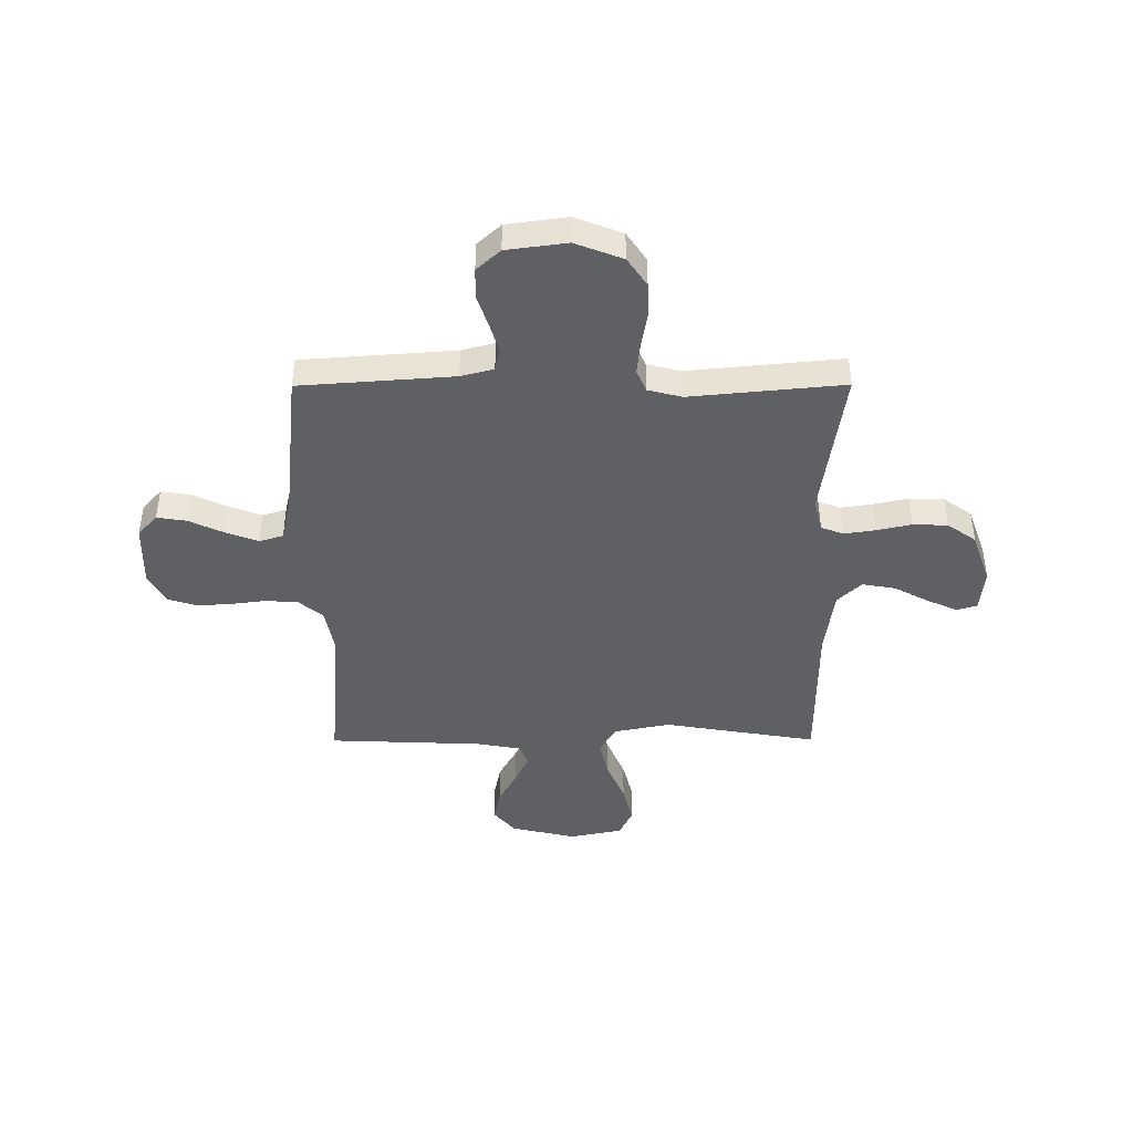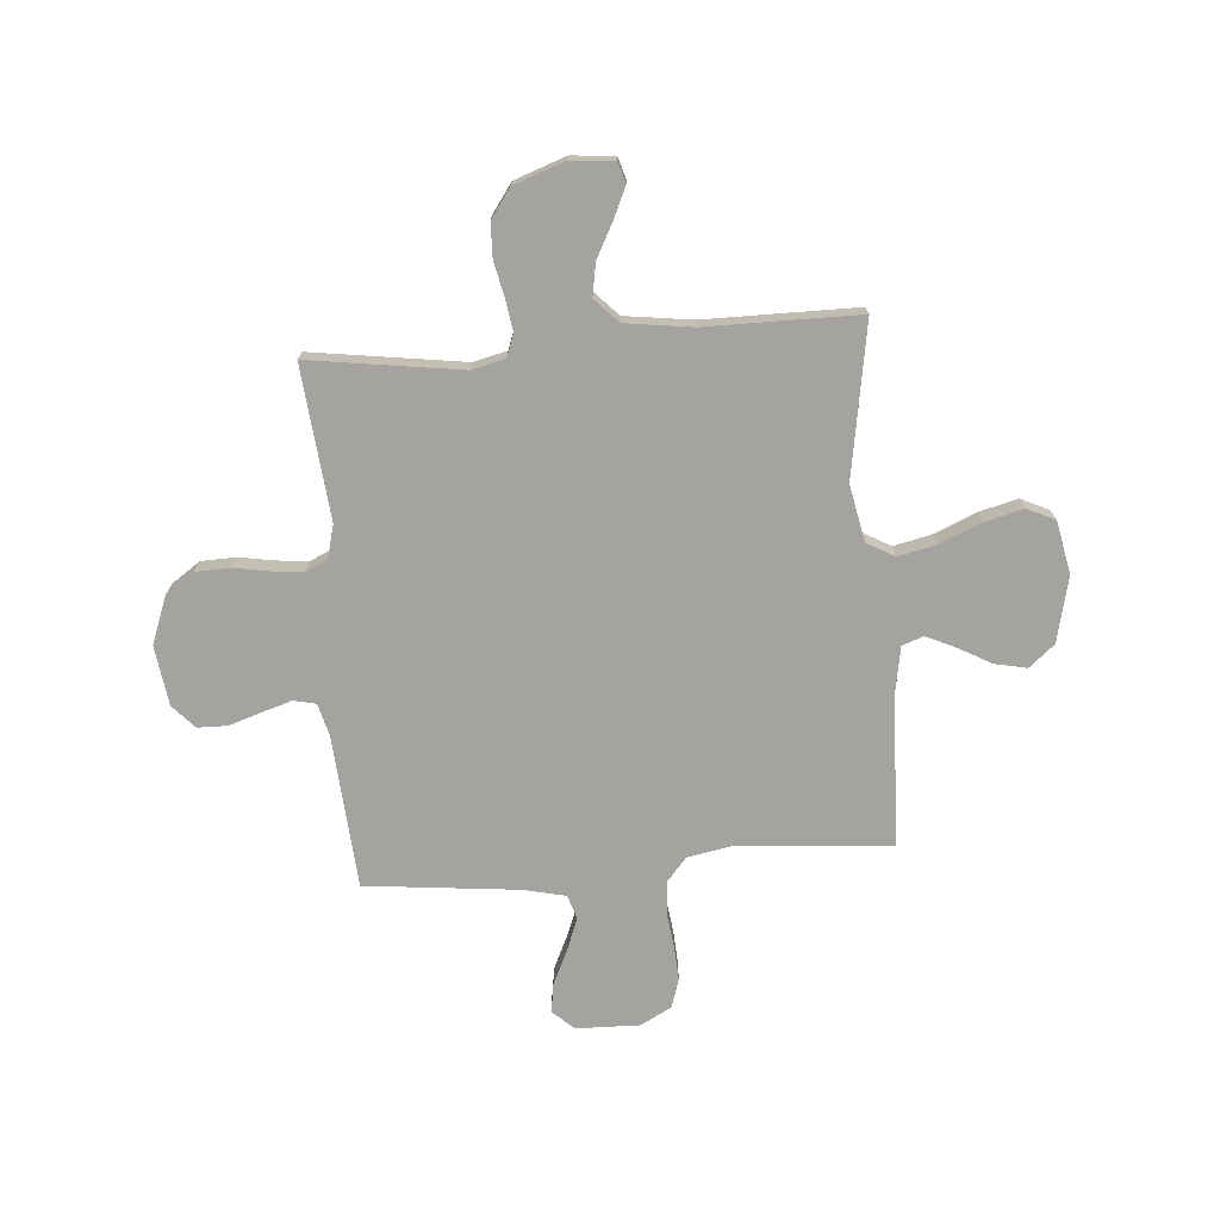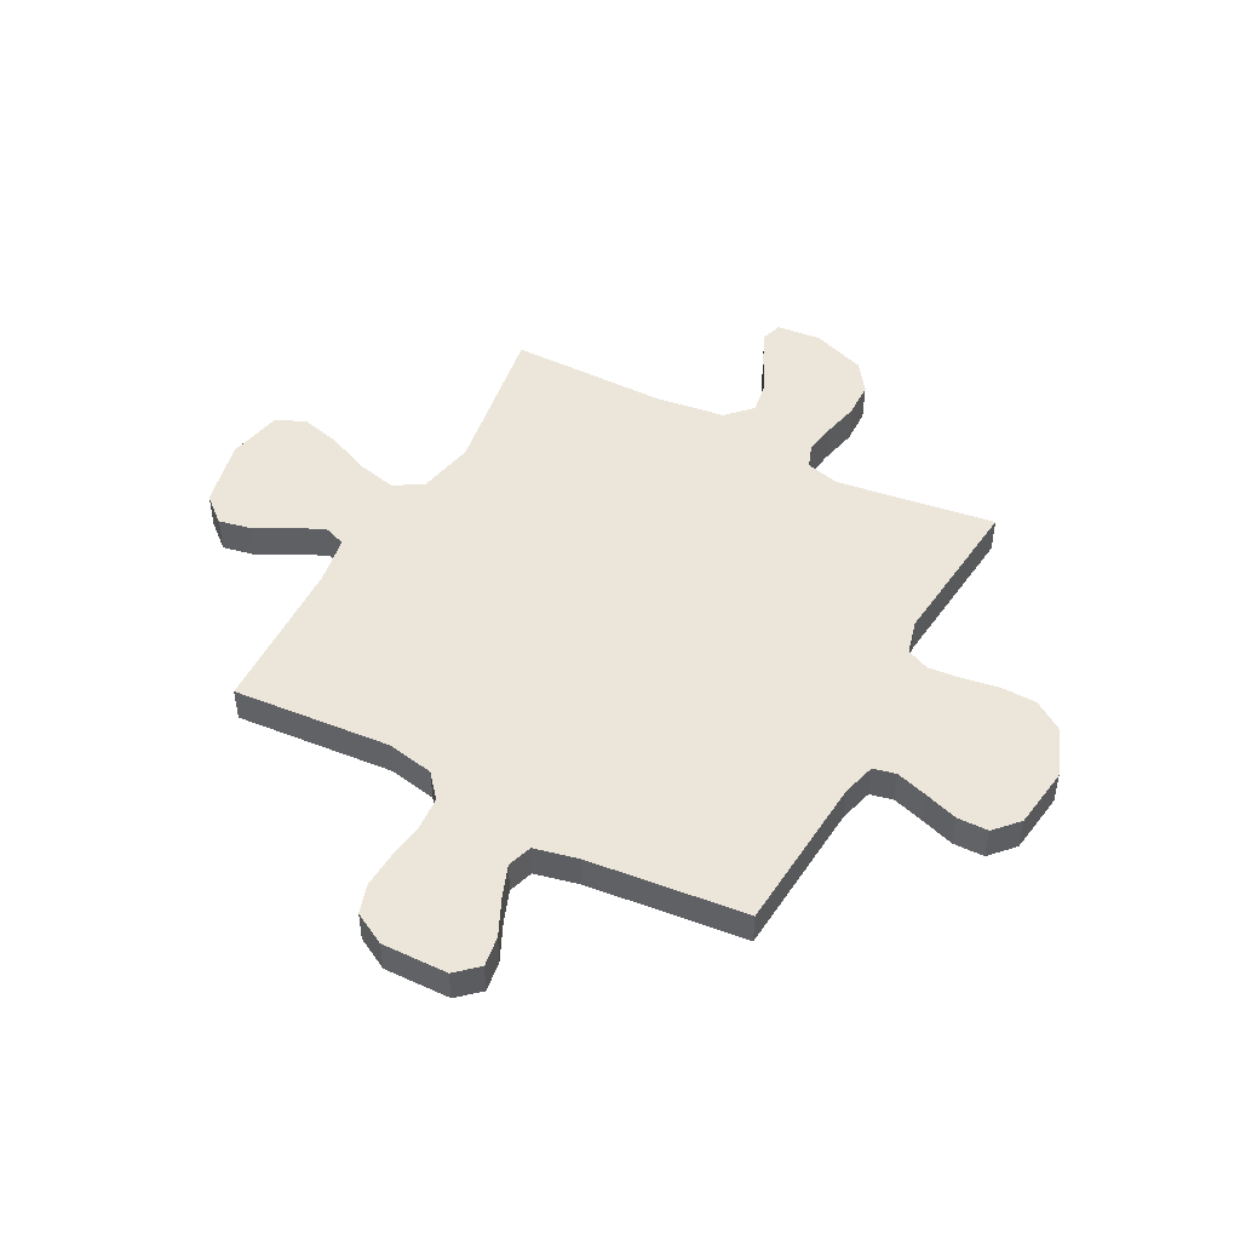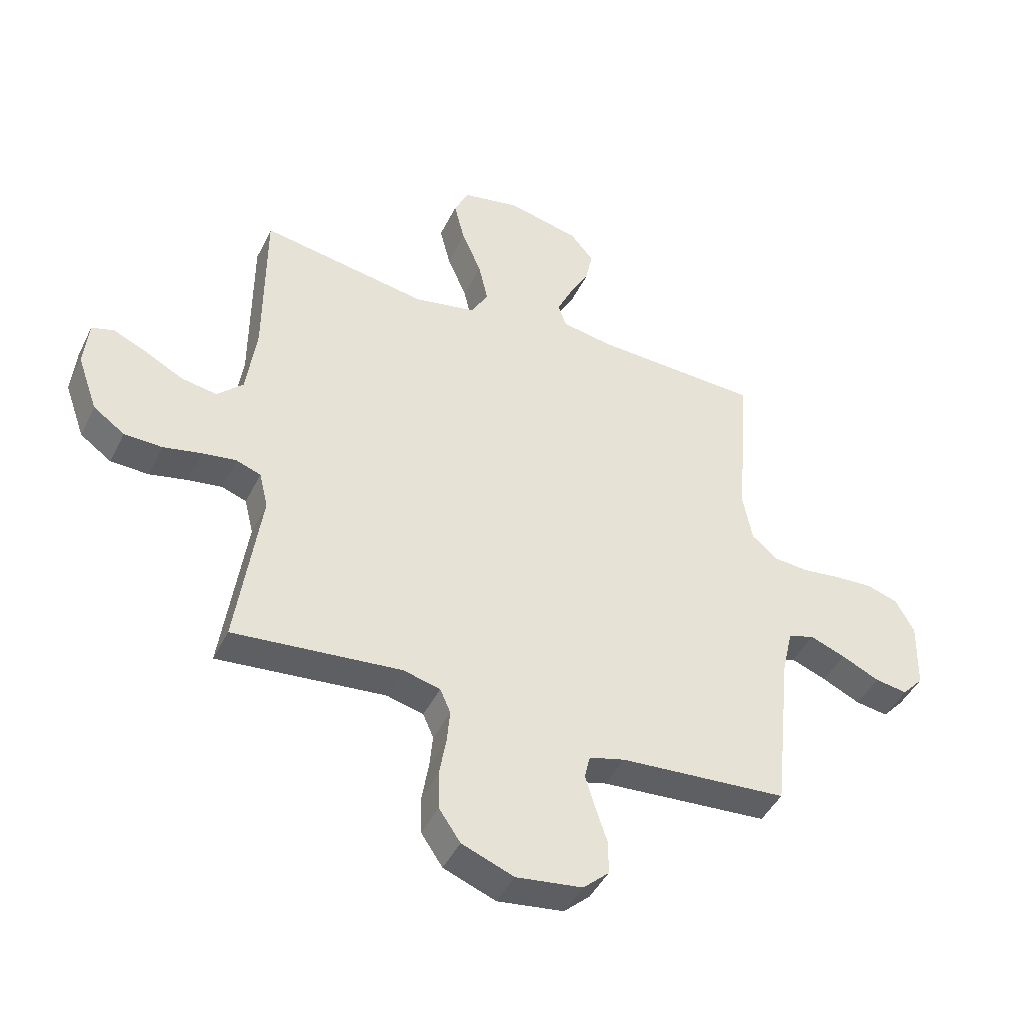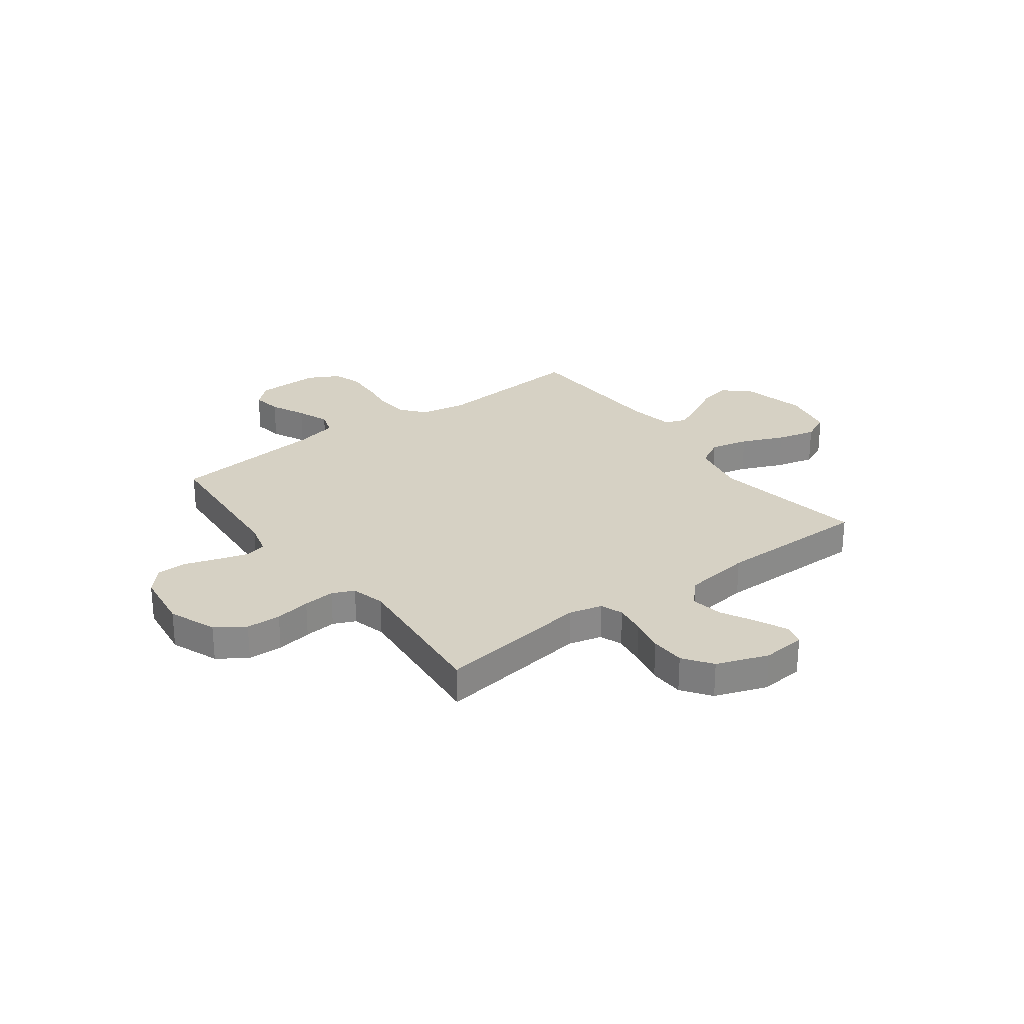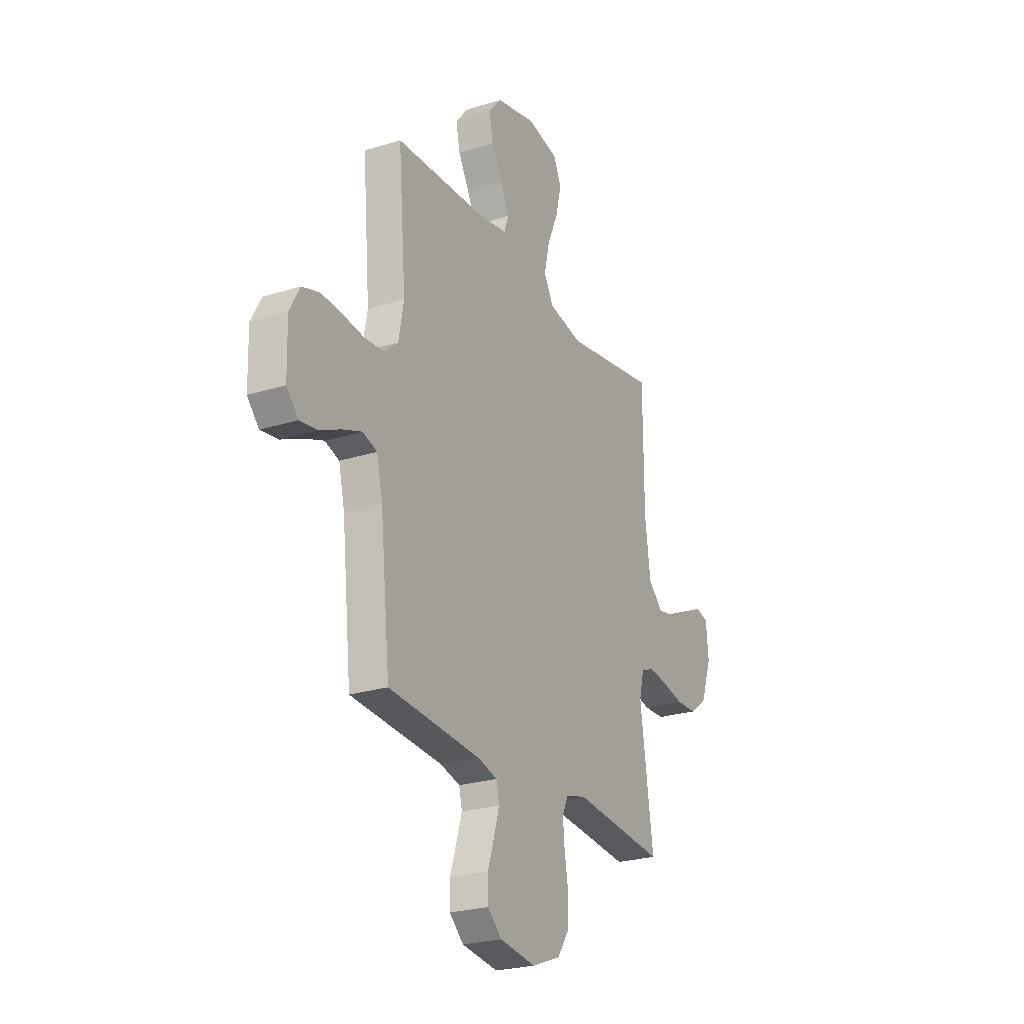
<metadata>
{"format":"obj","ext":"obj","renderer":"f3d","projection":"perspective","resolution":1024,"background":"white","views":[{"elev":-43.5,"azim":-179.8,"up":"+Y"},{"elev":-72.8,"azim":-85.4,"up":"+Y"},{"elev":47.8,"azim":118.2,"up":"+Y"},{"elev":-44.4,"azim":-24.8,"up":"+Z"},{"elev":27.0,"azim":-126.6,"up":"+Y"},{"elev":-24.8,"azim":117.1,"up":"+Z"}]}
</metadata>
<code>
v -0.5 0.07 -0.5
v -0.457 0.07 -0.2
v -0.473 0.07 -0.135
v -0.517 0.07 -0.119
v -0.578 0.07 -0.128
v -0.646 0.07 -0.143
v -0.714 0.07 -0.141
v -0.77 0.07 -0.101
v -0.806 0.07 0
v -0.798 0.07 0.085
v -0.758 0.07 0.097
v -0.698 0.07 0.07
v -0.63 0.07 0.034
v -0.566 0.07 0.023
v -0.519 0.07 0.068
v -0.501 0.07 0.2
v -0.5 0.07 0.5
v -0.2 0.07 0.45
v -0.089 0.07 0.472
v -0.058 0.07 0.527
v -0.075 0.07 0.602
v -0.11 0.07 0.684
v -0.129 0.07 0.76
v -0.103 0.07 0.815
v 0 0.07 0.836
v 0.129 0.07 0.806
v 0.171 0.07 0.756
v 0.158 0.07 0.693
v 0.122 0.07 0.628
v 0.095 0.07 0.57
v 0.11 0.07 0.528
v 0.2 0.07 0.512
v 0.5 0.07 0.5
v 0.475 0.07 0.2
v 0.492 0.07 0.11
v 0.538 0.07 0.071
v 0.601 0.07 0.066
v 0.671 0.07 0.075
v 0.739 0.07 0.079
v 0.795 0.07 0.061
v 0.828 0.07 0
v 0.825 0.07 -0.125
v 0.787 0.07 -0.167
v 0.729 0.07 -0.158
v 0.661 0.07 -0.126
v 0.598 0.07 -0.102
v 0.551 0.07 -0.117
v 0.532 0.07 -0.2
v 0.5 0.07 -0.5
v 0.2 0.07 -0.522
v 0.136 0.07 -0.539
v 0.126 0.07 -0.582
v 0.144 0.07 -0.641
v 0.165 0.07 -0.705
v 0.164 0.07 -0.764
v 0.118 0.07 -0.806
v 0 0.07 -0.822
v -0.093 0.07 -0.786
v -0.131 0.07 -0.73
v -0.133 0.07 -0.662
v -0.121 0.07 -0.593
v -0.115 0.07 -0.531
v -0.134 0.07 -0.488
v -0.2 0.07 -0.471
v -0.5 0 -0.5
v -0.457 0 -0.2
v -0.473 0 -0.135
v -0.517 0 -0.119
v -0.578 0 -0.128
v -0.646 0 -0.143
v -0.714 0 -0.141
v -0.77 0 -0.101
v -0.806 0 0
v -0.798 0 0.085
v -0.758 0 0.097
v -0.698 0 0.07
v -0.63 0 0.034
v -0.566 0 0.023
v -0.519 0 0.068
v -0.501 0 0.2
v -0.5 0 0.5
v -0.2 0 0.45
v -0.089 0 0.472
v -0.058 0 0.527
v -0.075 0 0.602
v -0.11 0 0.684
v -0.129 0 0.76
v -0.103 0 0.815
v 0 0 0.836
v 0.129 0 0.806
v 0.171 0 0.756
v 0.158 0 0.693
v 0.122 0 0.628
v 0.095 0 0.57
v 0.11 0 0.528
v 0.2 0 0.512
v 0.5 0 0.5
v 0.475 0 0.2
v 0.492 0 0.11
v 0.538 0 0.071
v 0.601 0 0.066
v 0.671 0 0.075
v 0.739 0 0.079
v 0.795 0 0.061
v 0.828 0 0
v 0.825 0 -0.125
v 0.787 0 -0.167
v 0.729 0 -0.158
v 0.661 0 -0.126
v 0.598 0 -0.102
v 0.551 0 -0.117
v 0.532 0 -0.2
v 0.5 0 -0.5
v 0.2 0 -0.522
v 0.136 0 -0.539
v 0.126 0 -0.582
v 0.144 0 -0.641
v 0.165 0 -0.705
v 0.164 0 -0.764
v 0.118 0 -0.806
v 0 0 -0.822
v -0.093 0 -0.786
v -0.131 0 -0.73
v -0.133 0 -0.662
v -0.121 0 -0.593
v -0.115 0 -0.531
v -0.134 0 -0.488
v -0.2 0 -0.471
f 59 60 61
f 58 59 61
f 57 58 61
f 56 57 61
f 55 56 61
f 54 55 61
f 53 54 61
f 52 53 61 62
f 51 52 62 63
f 48 49 50
f 51 63 64
f 50 51 64
f 48 50 64
f 47 48 64
f 43 44 45
f 42 43 45
f 41 42 45
f 40 41 45
f 39 40 45
f 38 39 45
f 37 38 45
f 36 37 45 46
f 35 36 46 47
f 32 33 34
f 31 32 34 35
f 27 28 29
f 26 27 29
f 25 26 29
f 24 25 29
f 23 24 29
f 22 23 29
f 21 22 29
f 20 21 29 30
f 19 20 30 31
f 16 17 18
f 15 16 18 19
f 35 47 64
f 31 35 64
f 19 31 64
f 15 19 64
f 14 15 64
f 11 12 13
f 10 11 13
f 9 10 13
f 8 9 13
f 7 8 13
f 6 7 13
f 5 6 13
f 64 1 2
f 64 2 3
f 14 64 3
f 4 5 13 14
f 3 4 14
f 125 124 123
f 125 123 122
f 125 122 121
f 125 121 120
f 125 120 119
f 125 119 118
f 125 118 117
f 126 125 117 116
f 127 126 116 115
f 114 113 112
f 128 127 115
f 128 115 114
f 128 114 112
f 128 112 111
f 109 108 107
f 109 107 106
f 109 106 105
f 109 105 104
f 109 104 103
f 109 103 102
f 109 102 101
f 110 109 101 100
f 111 110 100 99
f 98 97 96
f 99 98 96 95
f 93 92 91
f 93 91 90
f 93 90 89
f 93 89 88
f 93 88 87
f 93 87 86
f 93 86 85
f 94 93 85 84
f 95 94 84 83
f 82 81 80
f 83 82 80 79
f 128 111 99
f 128 99 95
f 128 95 83
f 128 83 79
f 128 79 78
f 77 76 75
f 77 75 74
f 77 74 73
f 77 73 72
f 77 72 71
f 77 71 70
f 77 70 69
f 66 65 128
f 67 66 128
f 67 128 78
f 78 77 69 68
f 78 68 67
f 1 65 66 2
f 2 66 67 3
f 3 67 68 4
f 4 68 69 5
f 5 69 70 6
f 6 70 71 7
f 7 71 72 8
f 8 72 73 9
f 9 73 74 10
f 10 74 75 11
f 11 75 76 12
f 12 76 77 13
f 13 77 78 14
f 14 78 79 15
f 15 79 80 16
f 16 80 81 17
f 17 81 82 18
f 18 82 83 19
f 19 83 84 20
f 20 84 85 21
f 21 85 86 22
f 22 86 87 23
f 23 87 88 24
f 24 88 89 25
f 25 89 90 26
f 26 90 91 27
f 27 91 92 28
f 28 92 93 29
f 29 93 94 30
f 30 94 95 31
f 31 95 96 32
f 32 96 97 33
f 33 97 98 34
f 34 98 99 35
f 35 99 100 36
f 36 100 101 37
f 37 101 102 38
f 38 102 103 39
f 39 103 104 40
f 40 104 105 41
f 41 105 106 42
f 42 106 107 43
f 43 107 108 44
f 44 108 109 45
f 45 109 110 46
f 46 110 111 47
f 47 111 112 48
f 48 112 113 49
f 49 113 114 50
f 50 114 115 51
f 51 115 116 52
f 52 116 117 53
f 53 117 118 54
f 54 118 119 55
f 55 119 120 56
f 56 120 121 57
f 57 121 122 58
f 58 122 123 59
f 59 123 124 60
f 60 124 125 61
f 61 125 126 62
f 62 126 127 63
f 63 127 128 64
f 64 128 65 1

</code>
